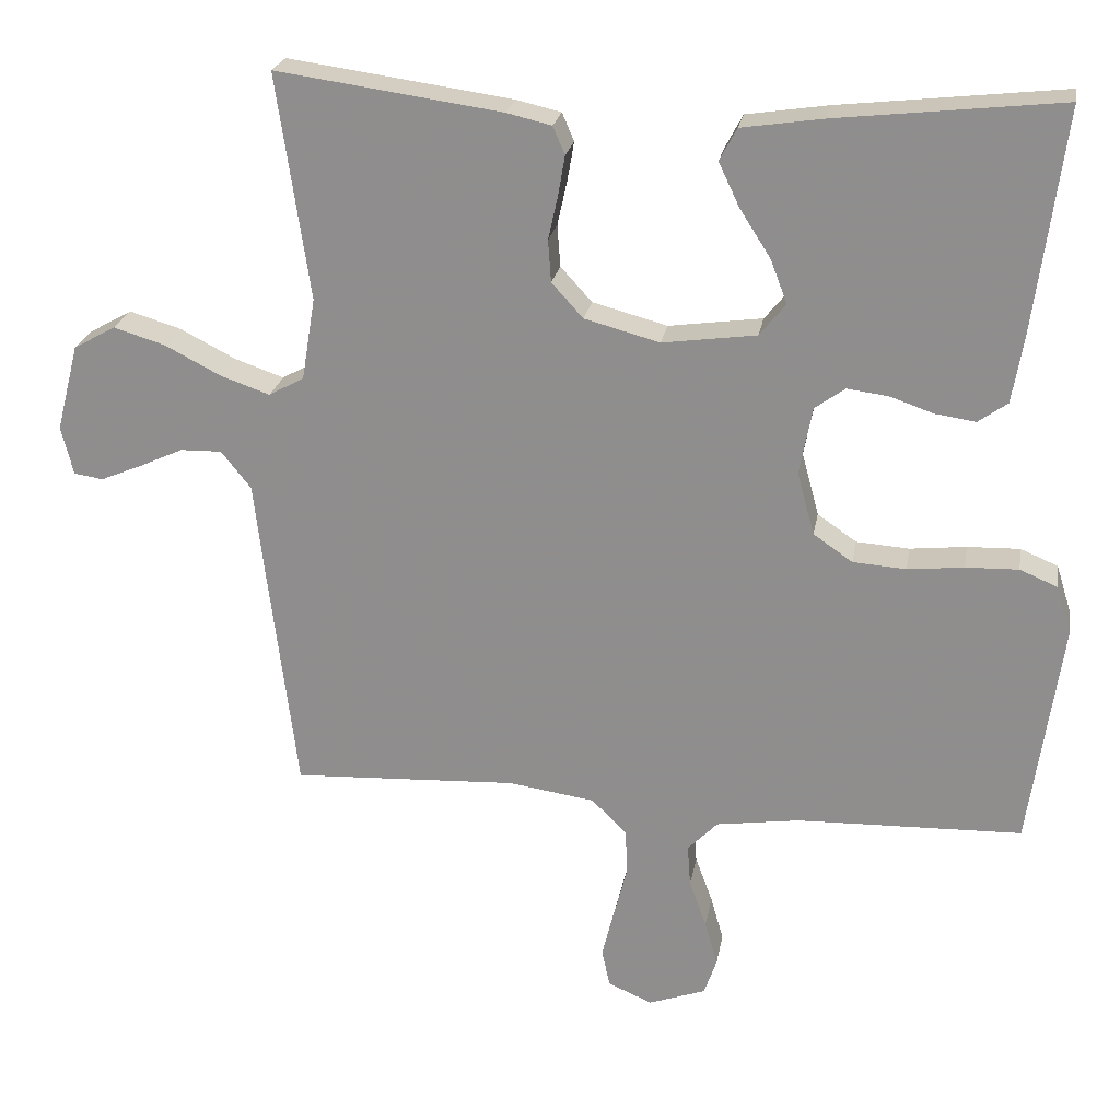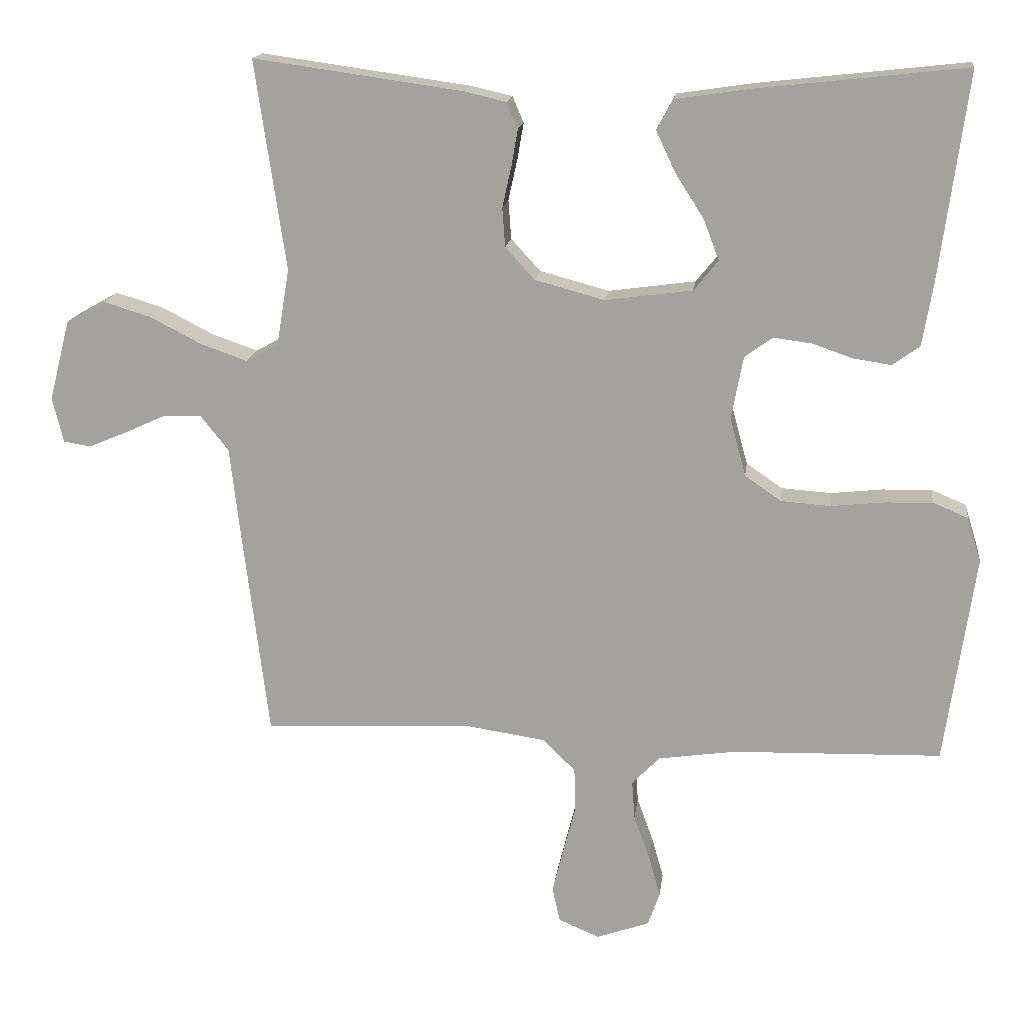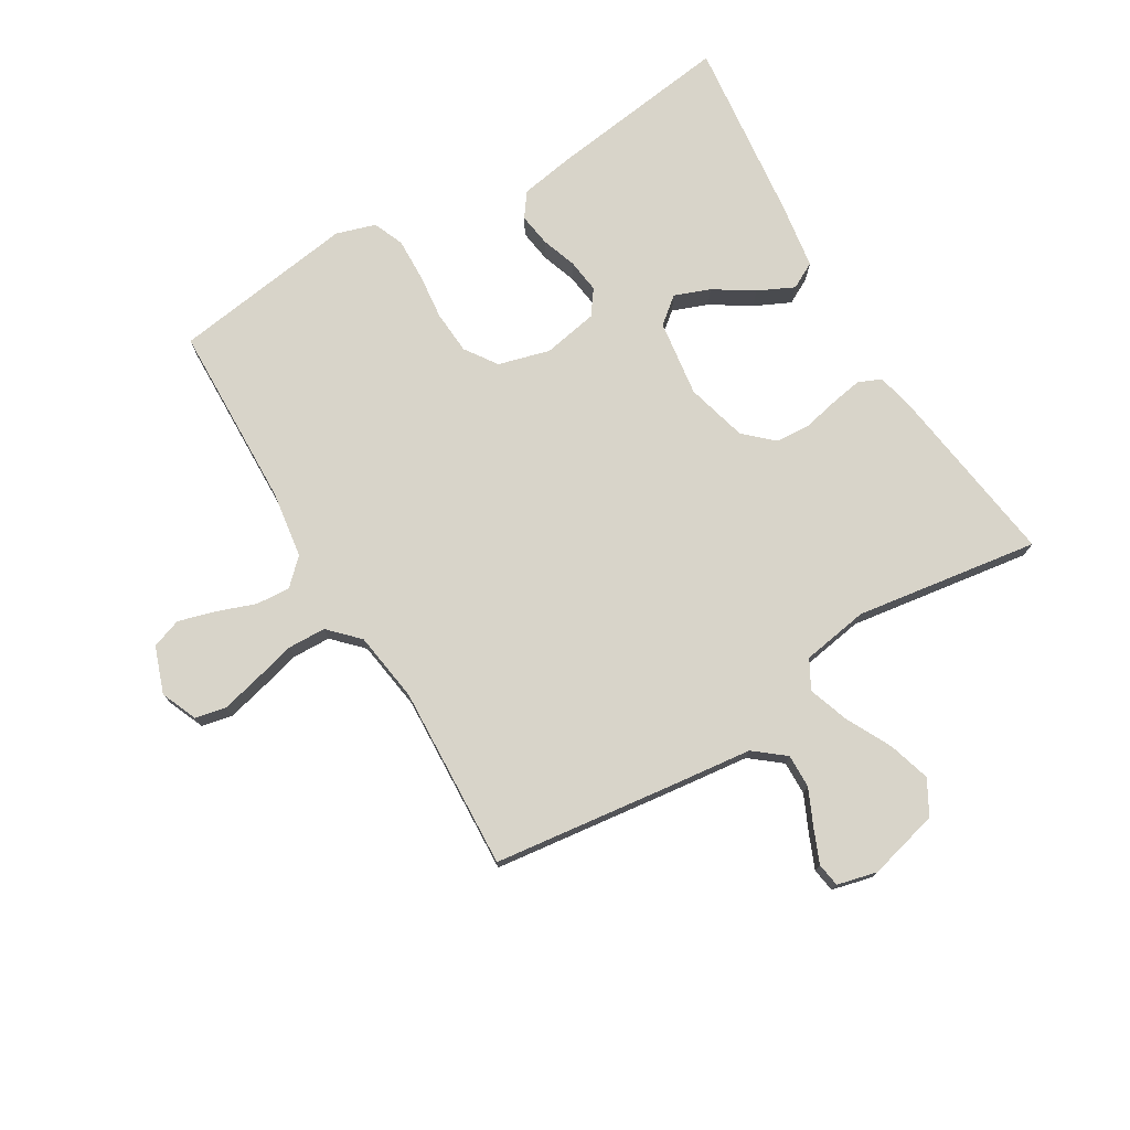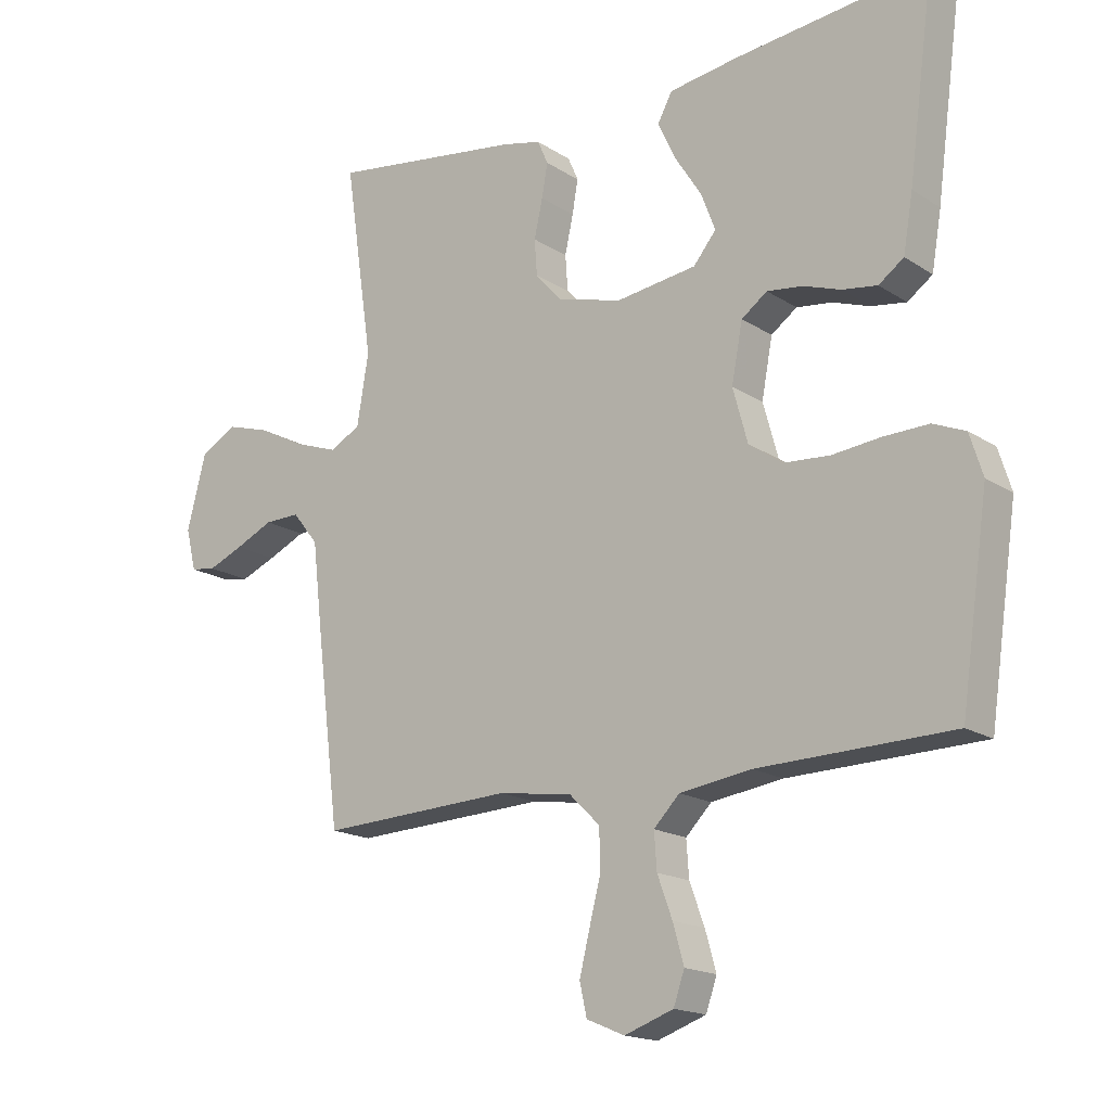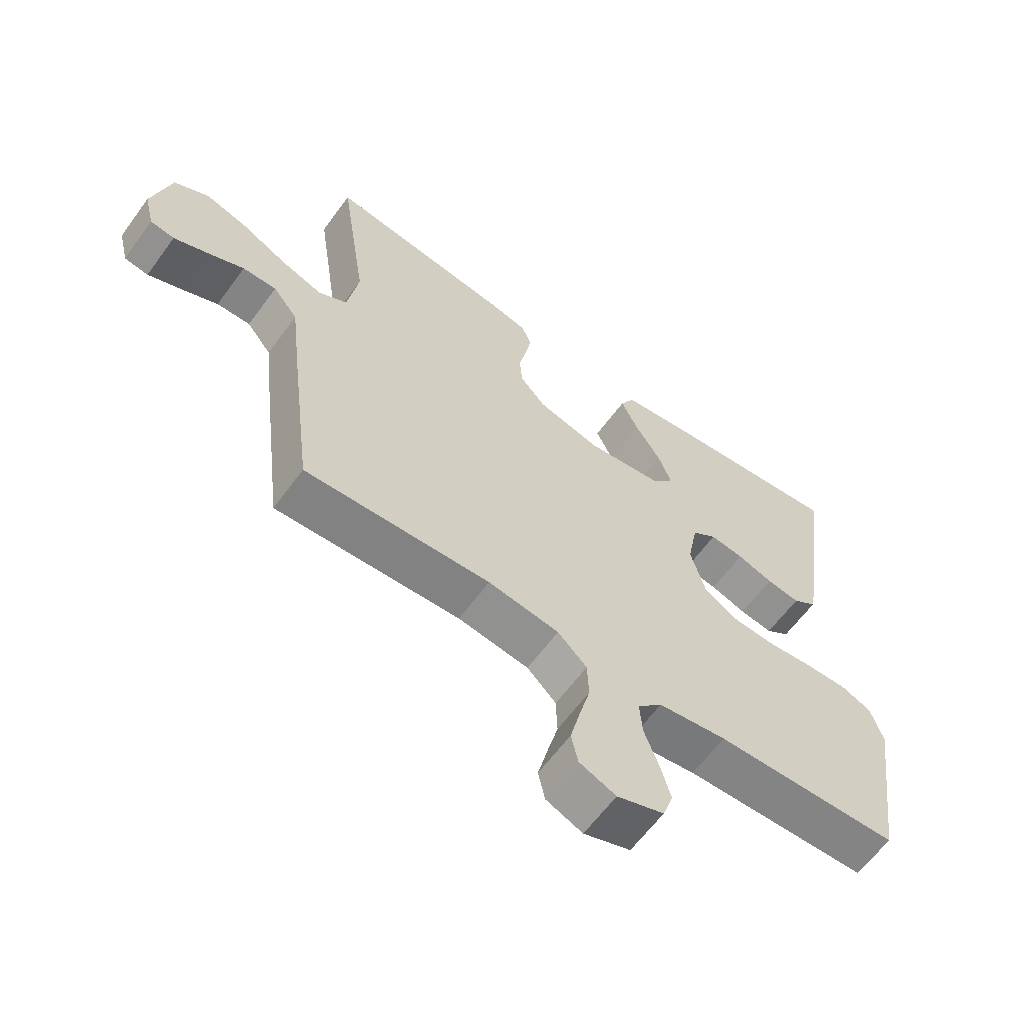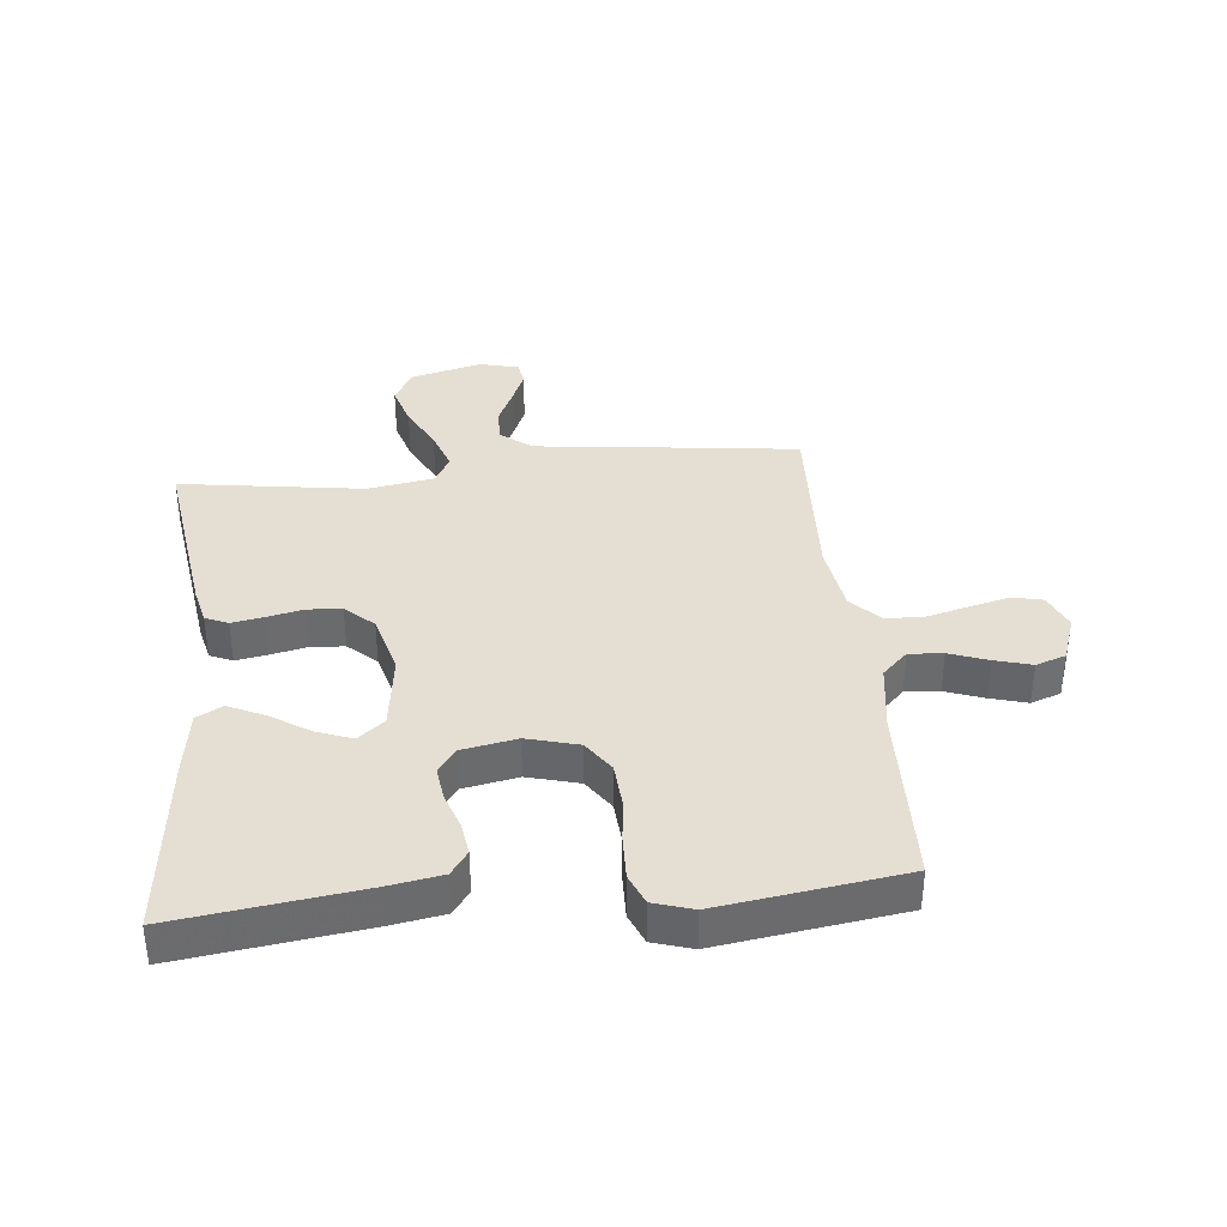
<metadata>
{"format":"obj","ext":"obj","renderer":"f3d","projection":"perspective","resolution":1024,"background":"white","views":[{"elev":23.1,"azim":9.7,"up":"+Z"},{"elev":16.0,"azim":7.0,"up":"+Z"},{"elev":75.5,"azim":-120.8,"up":"+Y"},{"elev":-17.0,"azim":38.1,"up":"+Z"},{"elev":-62.1,"azim":-36.1,"up":"+Z"},{"elev":36.9,"azim":84.2,"up":"+Y"}]}
</metadata>
<code>
v 0.5 0.07 0.5
v 0.46 0.07 0.2
v 0.445 0.07 0.112
v 0.406 0.07 0.084
v 0.352 0.07 0.092
v 0.294 0.07 0.112
v 0.239 0.07 0.119
v 0.199 0.07 0.09
v 0.182 0.07 0
v 0.205 0.07 -0.084
v 0.257 0.07 -0.12
v 0.328 0.07 -0.125
v 0.403 0.07 -0.117
v 0.473 0.07 -0.115
v 0.523 0.07 -0.136
v 0.543 0.07 -0.2
v 0.5 0.07 -0.5
v 0.2 0.07 -0.508
v 0.089 0.07 -0.524
v 0.049 0.07 -0.565
v 0.053 0.07 -0.621
v 0.076 0.07 -0.684
v 0.093 0.07 -0.744
v 0.076 0.07 -0.793
v 0 0.07 -0.82
v -0.059 0.07 -0.795
v -0.07 0.07 -0.745
v -0.054 0.07 -0.68
v -0.036 0.07 -0.611
v -0.038 0.07 -0.549
v -0.085 0.07 -0.503
v -0.2 0.07 -0.486
v -0.5 0.07 -0.5
v -0.537 0.07 -0.2
v -0.552 0.07 -0.07
v -0.592 0.07 -0.02
v -0.647 0.07 -0.021
v -0.706 0.07 -0.048
v -0.761 0.07 -0.071
v -0.8 0.07 -0.065
v -0.816 0.07 0
v -0.786 0.07 0.116
v -0.73 0.07 0.147
v -0.661 0.07 0.126
v -0.587 0.07 0.088
v -0.521 0.07 0.065
v -0.474 0.07 0.091
v -0.456 0.07 0.2
v -0.5 0.07 0.5
v -0.2 0.07 0.458
v -0.14 0.07 0.444
v -0.124 0.07 0.407
v -0.133 0.07 0.355
v -0.146 0.07 0.296
v -0.142 0.07 0.24
v -0.1 0.07 0.194
v 0 0.07 0.167
v 0.125 0.07 0.184
v 0.16 0.07 0.227
v 0.138 0.07 0.285
v 0.097 0.07 0.349
v 0.069 0.07 0.408
v 0.092 0.07 0.451
v 0.2 0.07 0.467
v 0.5 0 0.5
v 0.46 0 0.2
v 0.445 0 0.112
v 0.406 0 0.084
v 0.352 0 0.092
v 0.294 0 0.112
v 0.239 0 0.119
v 0.199 0 0.09
v 0.182 0 0
v 0.205 0 -0.084
v 0.257 0 -0.12
v 0.328 0 -0.125
v 0.403 0 -0.117
v 0.473 0 -0.115
v 0.523 0 -0.136
v 0.543 0 -0.2
v 0.5 0 -0.5
v 0.2 0 -0.508
v 0.089 0 -0.524
v 0.049 0 -0.565
v 0.053 0 -0.621
v 0.076 0 -0.684
v 0.093 0 -0.744
v 0.076 0 -0.793
v 0 0 -0.82
v -0.059 0 -0.795
v -0.07 0 -0.745
v -0.054 0 -0.68
v -0.036 0 -0.611
v -0.038 0 -0.549
v -0.085 0 -0.503
v -0.2 0 -0.486
v -0.5 0 -0.5
v -0.537 0 -0.2
v -0.552 0 -0.07
v -0.592 0 -0.02
v -0.647 0 -0.021
v -0.706 0 -0.048
v -0.761 0 -0.071
v -0.8 0 -0.065
v -0.816 0 0
v -0.786 0 0.116
v -0.73 0 0.147
v -0.661 0 0.126
v -0.587 0 0.088
v -0.521 0 0.065
v -0.474 0 0.091
v -0.456 0 0.2
v -0.5 0 0.5
v -0.2 0 0.458
v -0.14 0 0.444
v -0.124 0 0.407
v -0.133 0 0.355
v -0.146 0 0.296
v -0.142 0 0.24
v -0.1 0 0.194
v 0 0 0.167
v 0.125 0 0.184
v 0.16 0 0.227
v 0.138 0 0.285
v 0.097 0 0.349
v 0.069 0 0.408
v 0.092 0 0.451
v 0.2 0 0.467
f 60 61 62 63
f 59 60 63 64
f 51 52 53 54
f 49 50 51 54
f 48 49 54 55
f 47 48 55 56
f 42 43 44 45
f 42 45 46
f 41 42 46
f 40 41 46
f 37 38 39 40
f 37 40 46
f 36 37 46 47
f 32 33 34 35
f 31 32 35 36
f 26 27 28 29
f 24 25 26 29
f 24 29 30
f 21 22 23 24
f 21 24 30
f 20 21 30 31
f 15 16 17 18
f 15 18 19
f 12 13 14 15
f 12 15 19
f 11 12 19 20
f 3 4 5 6
f 3 6 7
f 2 3 7
f 59 64 1 2
f 58 59 2 7
f 57 58 7 8
f 56 57 8 9
f 47 56 9 10
f 20 31 36 47
f 10 11 20 47
f 127 126 125 124
f 128 127 124 123
f 118 117 116 115
f 118 115 114 113
f 119 118 113 112
f 120 119 112 111
f 109 108 107 106
f 110 109 106
f 110 106 105
f 110 105 104
f 104 103 102 101
f 110 104 101
f 111 110 101 100
f 99 98 97 96
f 100 99 96 95
f 93 92 91 90
f 93 90 89 88
f 94 93 88
f 88 87 86 85
f 94 88 85
f 95 94 85 84
f 82 81 80 79
f 83 82 79
f 79 78 77 76
f 83 79 76
f 84 83 76 75
f 70 69 68 67
f 71 70 67
f 71 67 66
f 66 65 128 123
f 71 66 123 122
f 72 71 122 121
f 73 72 121 120
f 74 73 120 111
f 111 100 95 84
f 111 84 75 74
f 1 65 66 2
f 2 66 67 3
f 3 67 68 4
f 4 68 69 5
f 5 69 70 6
f 6 70 71 7
f 7 71 72 8
f 8 72 73 9
f 9 73 74 10
f 10 74 75 11
f 11 75 76 12
f 12 76 77 13
f 13 77 78 14
f 14 78 79 15
f 15 79 80 16
f 16 80 81 17
f 17 81 82 18
f 18 82 83 19
f 19 83 84 20
f 20 84 85 21
f 21 85 86 22
f 22 86 87 23
f 23 87 88 24
f 24 88 89 25
f 25 89 90 26
f 26 90 91 27
f 27 91 92 28
f 28 92 93 29
f 29 93 94 30
f 30 94 95 31
f 31 95 96 32
f 32 96 97 33
f 33 97 98 34
f 34 98 99 35
f 35 99 100 36
f 36 100 101 37
f 37 101 102 38
f 38 102 103 39
f 39 103 104 40
f 40 104 105 41
f 41 105 106 42
f 42 106 107 43
f 43 107 108 44
f 44 108 109 45
f 45 109 110 46
f 46 110 111 47
f 47 111 112 48
f 48 112 113 49
f 49 113 114 50
f 50 114 115 51
f 51 115 116 52
f 52 116 117 53
f 53 117 118 54
f 54 118 119 55
f 55 119 120 56
f 56 120 121 57
f 57 121 122 58
f 58 122 123 59
f 59 123 124 60
f 60 124 125 61
f 61 125 126 62
f 62 126 127 63
f 63 127 128 64
f 64 128 65 1

</code>
